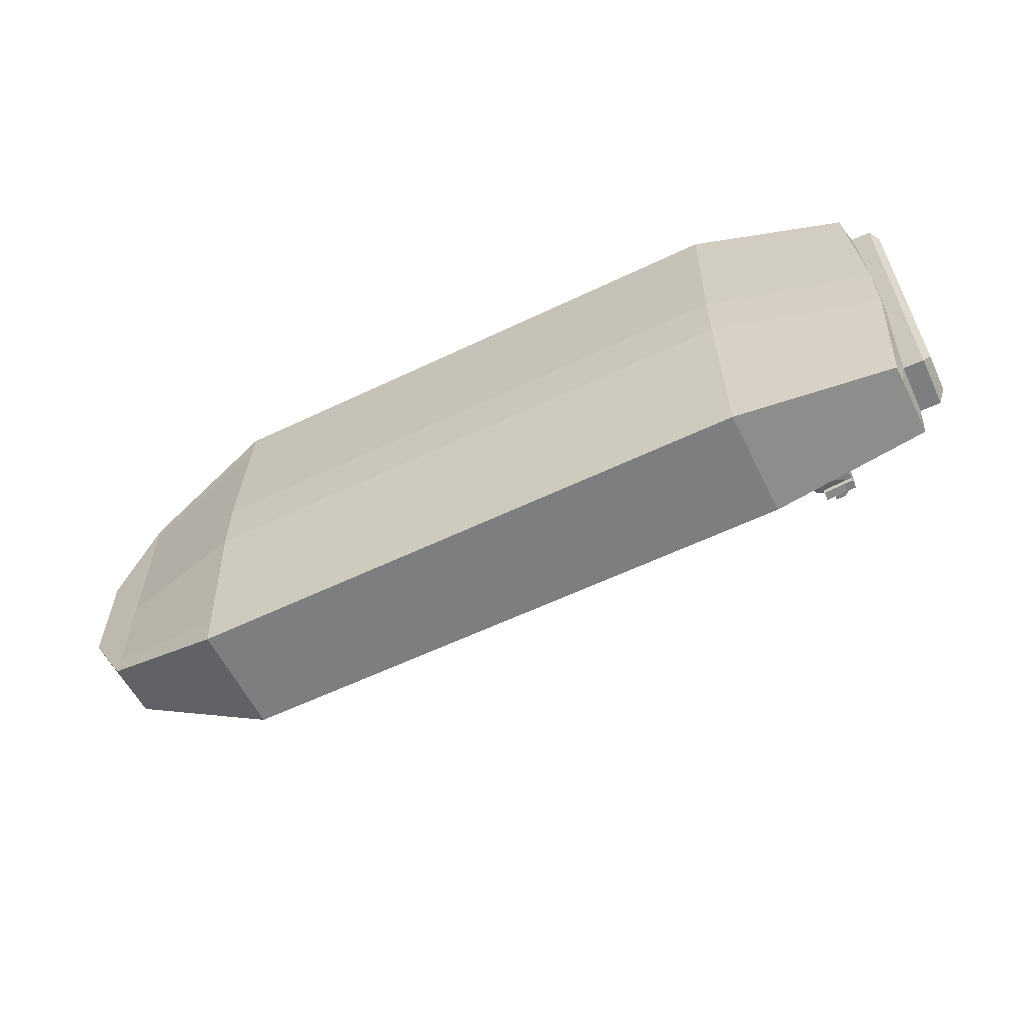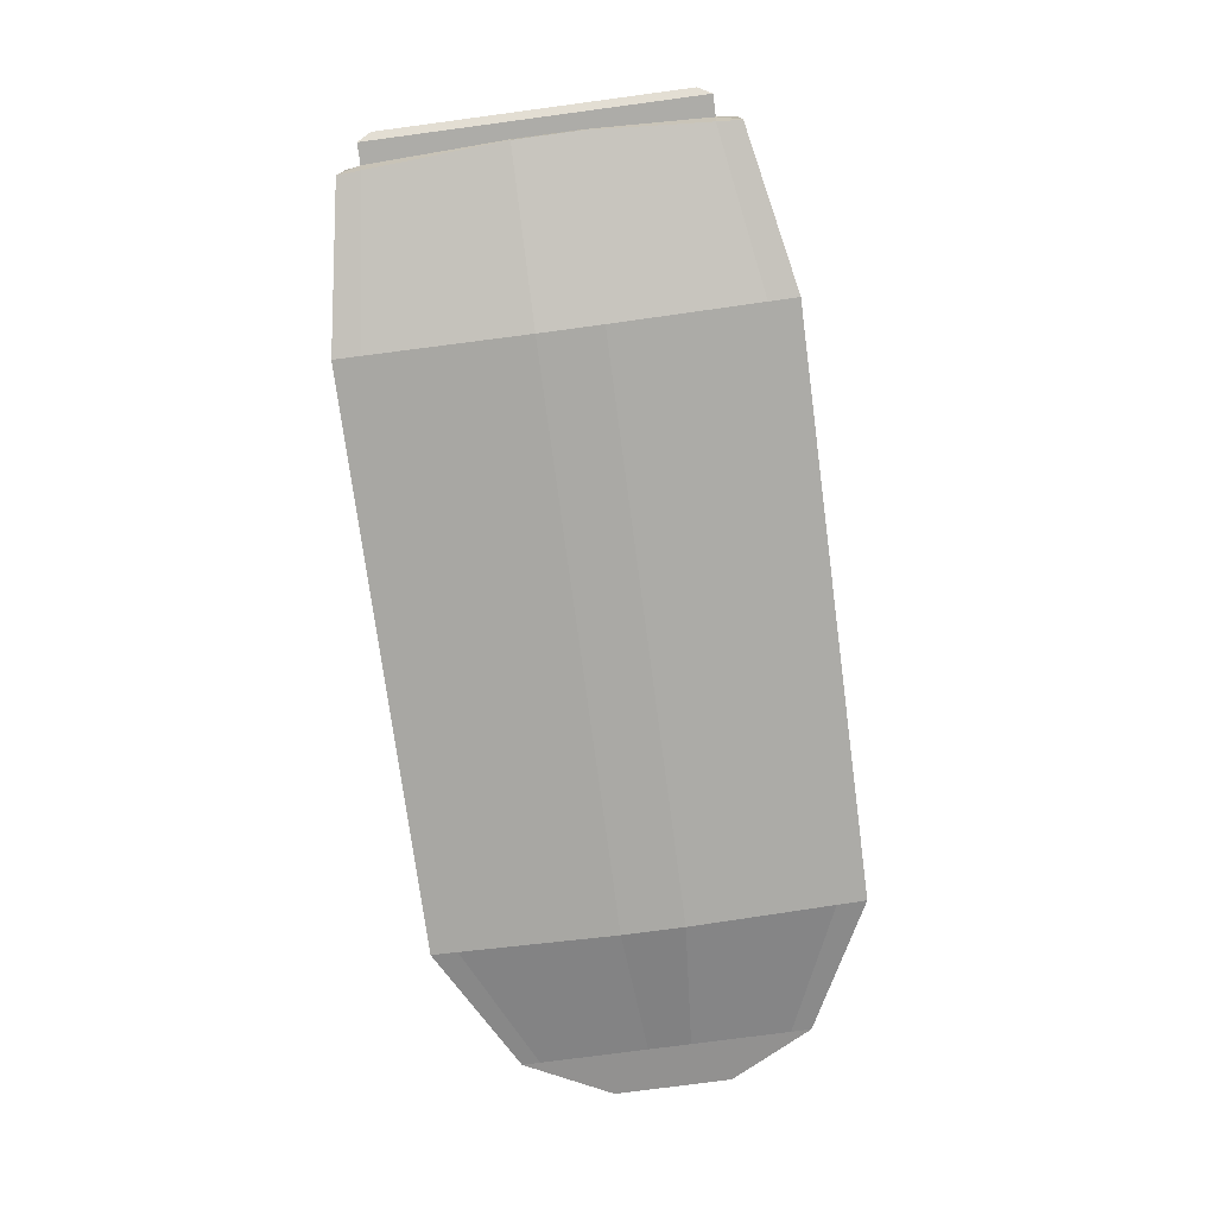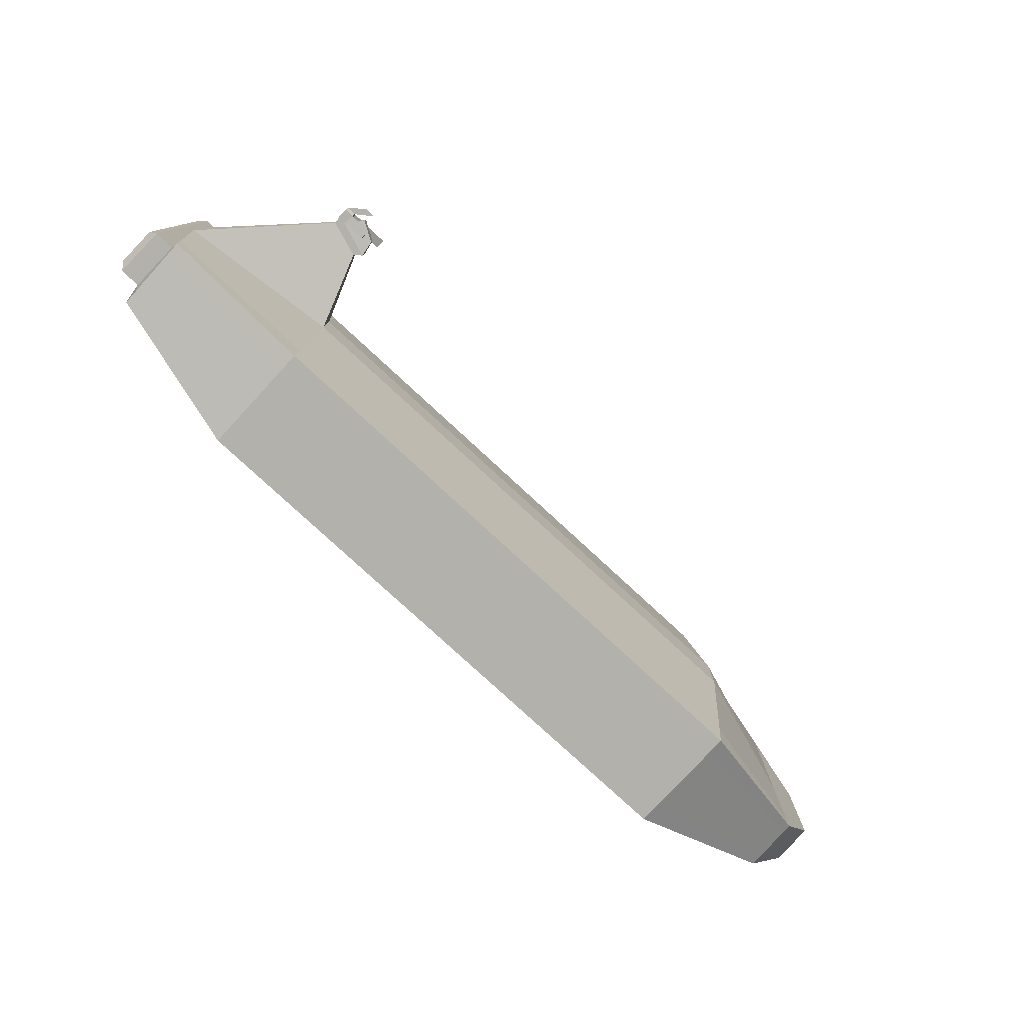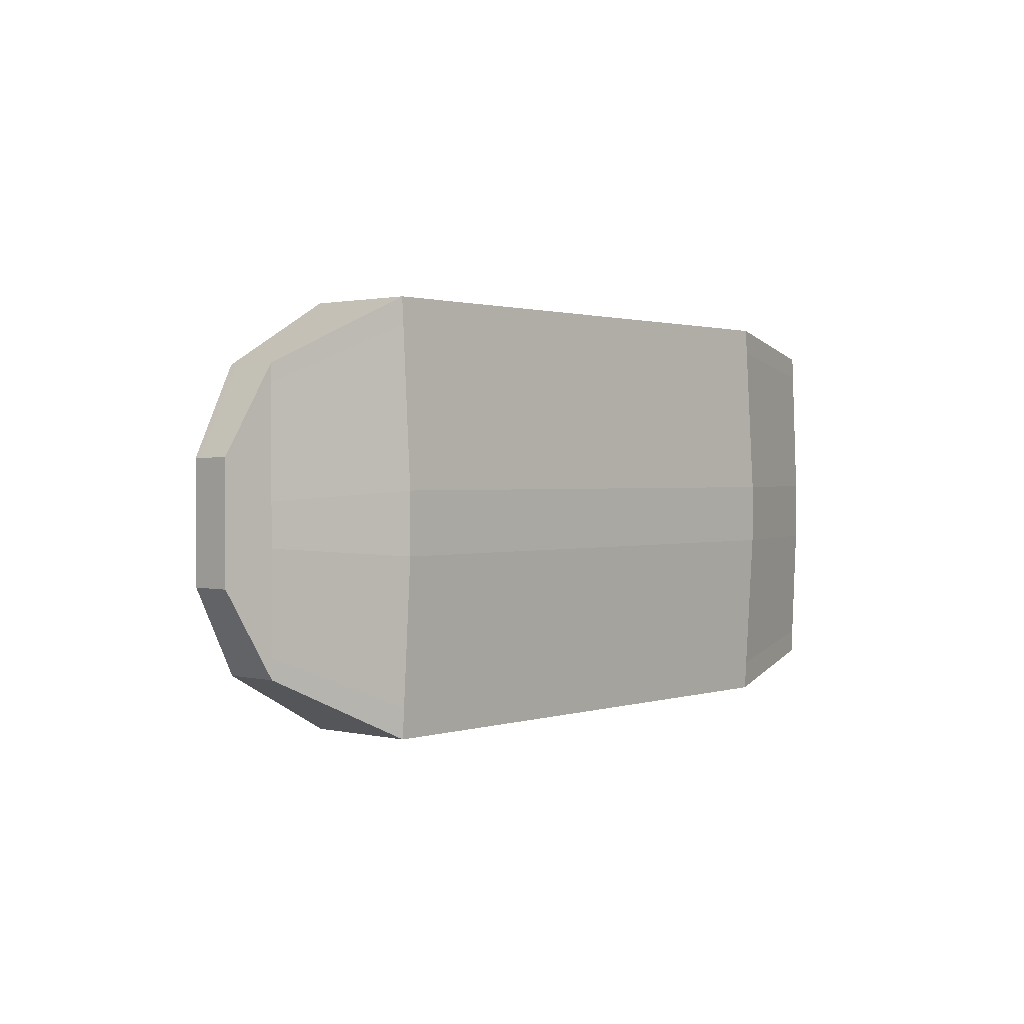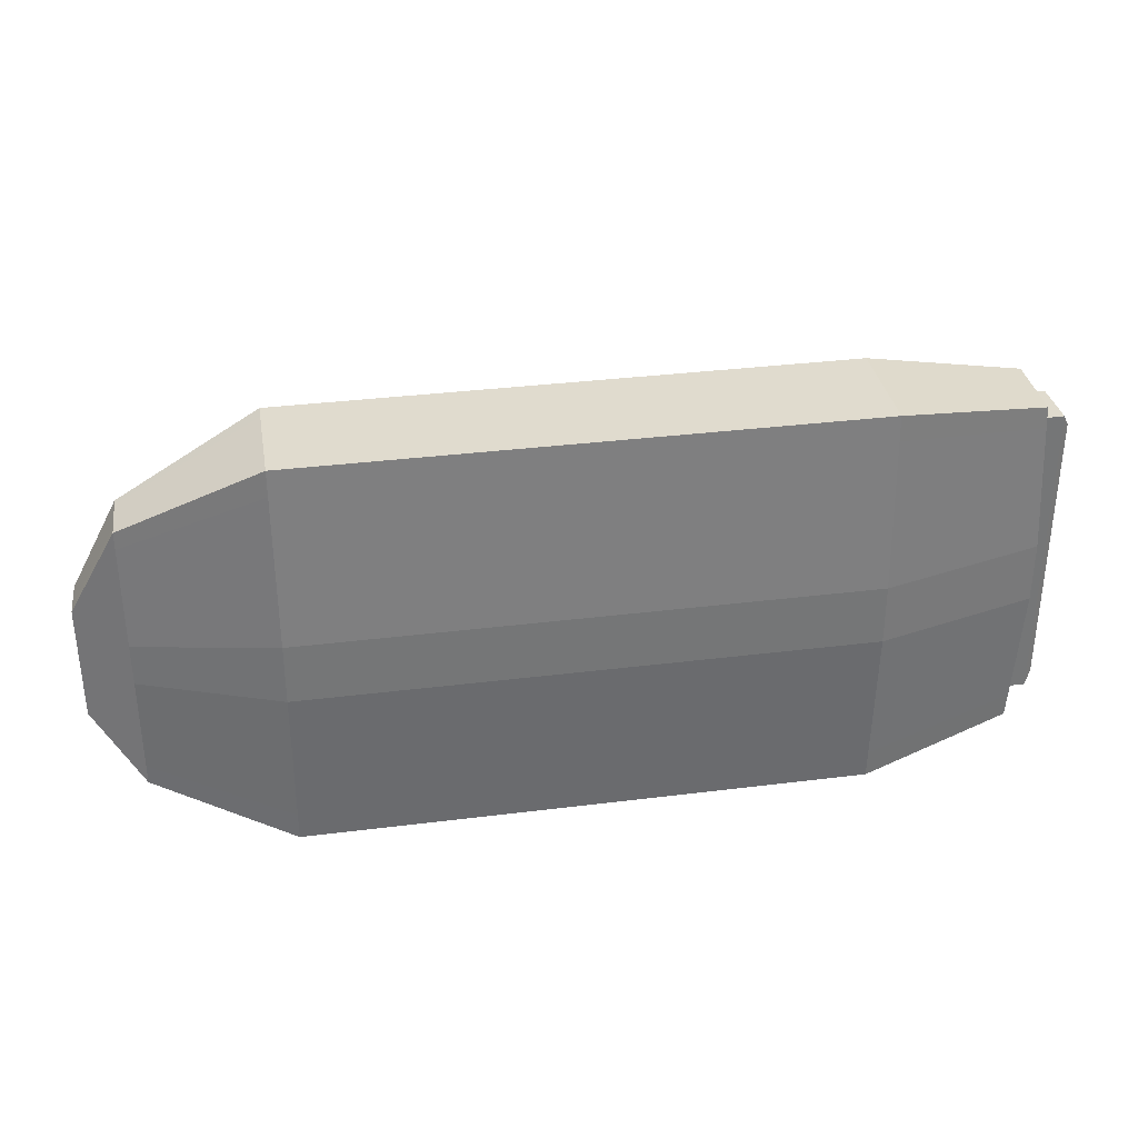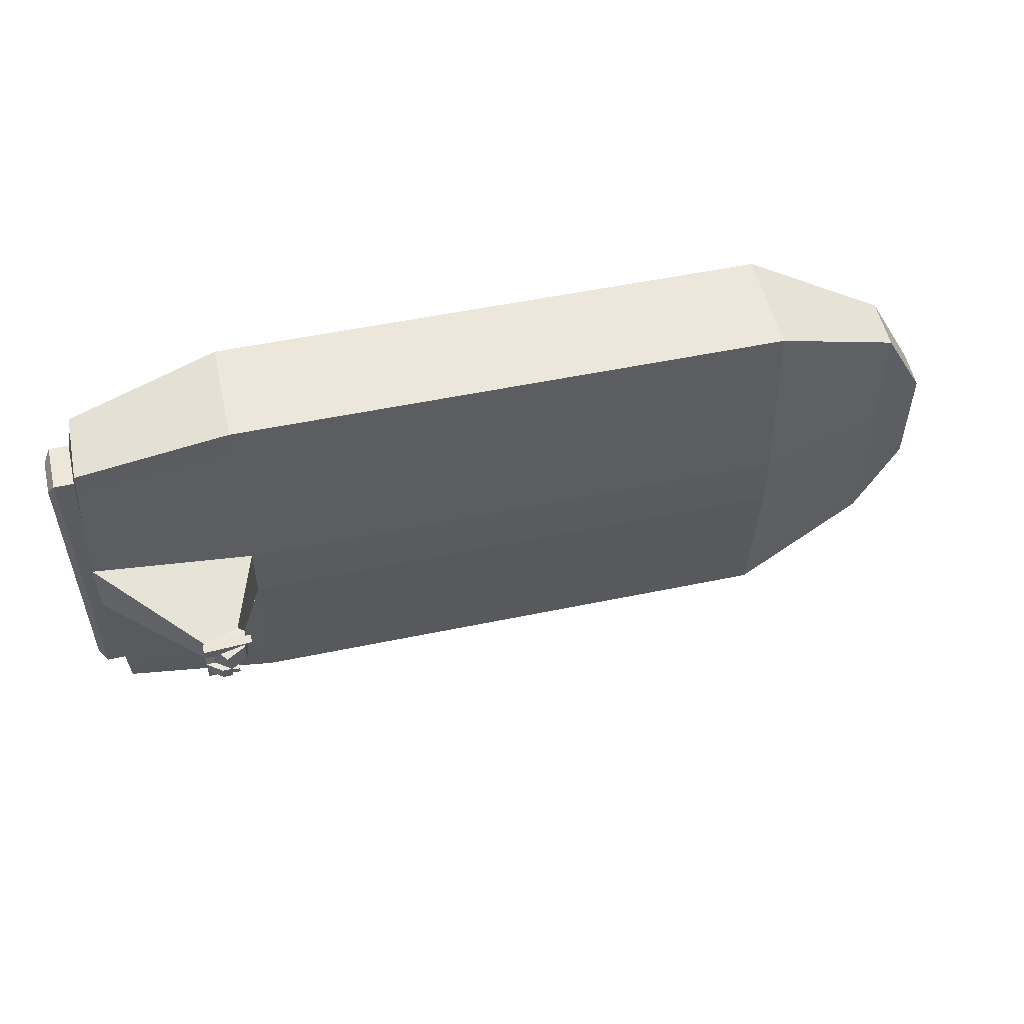
<metadata>
{"format":"obj","ext":"obj","renderer":"f3d","projection":"perspective","resolution":1024,"background":"white","views":[{"elev":-59.3,"azim":25.0,"up":"+Z"},{"elev":-76.6,"azim":97.6,"up":"+Y"},{"elev":-79.1,"azim":136.1,"up":"+Z"},{"elev":1.2,"azim":-50.1,"up":"+Z"},{"elev":33.7,"azim":-10.9,"up":"+Z"},{"elev":52.9,"azim":166.2,"up":"+Z"}]}
</metadata>
<code>
o Cube
v 9.415 1 -1.513
v 9.415 -1 -1.513
v 9.415 1 0.487
v 9.415 -1 0.487
v 7.415 1 -1.513
v 7.415 -1 -1.513
v -1 1 1
v -1 -1 1
v 9.415 -1 -7.449
v 7.415 -1 -7.449
v 9.415 1 -7.449
v 7.415 1 -7.449
v 9.415 -1 -8.627
v 7.415 -1 -8.627
v 9.415 1 -8.627
v 7.415 1 -8.627
v 2.628 1 -8.123
v 2.628 -1 -8.123
v 2.628 1 -9.302
v 2.628 -1 -9.302
v 7.415 1.472 -3.233
v 9.415 1.472 -3.233
v 7.415 1.472 -5.729
v 9.415 1.472 -5.729
v 4.287 3.885 -3.233
v 6.287 3.885 -3.233
v 4.287 3.885 -5.729
v 6.287 3.885 -5.729
v 9.175 -2.714 -1.513
v 7.656 -1.413 -1.513
v 9.175 -2.714 -7.449
v 7.656 -1.413 -7.449
v 1.492 -5.103 -1.513
v -0.02654 -3.801 -1.513
v 1.492 -5.103 -7.449
v -0.02654 -3.801 -7.449
v 4.858 2.002 -6.666
v 4.858 2.002 -2.296
v 0.6481 -0.3862 -6.666
v 0.6481 -0.3862 -2.296
v 30.13 -24.93 -10.93
v 30.13 -24.93 1.969
v -4.56 -20.85 -10.93
v -4.56 -20.85 1.969
v 29.64 -40.95 -10.93
v 29.64 -40.95 1.969
v -5.052 -49.81 -10.93
v -5.052 -49.81 1.969
v -4.56 -24.25 -47
v 28.09 -24.93 -40.7
v -5.052 -47.73 -47
v 27.59 -40.95 -40.7
v 28.09 -24.93 34.65
v -4.56 -24.25 39.96
v 27.59 -40.95 34.65
v -5.052 -47.73 39.96
v -123.8 -18.36 -10.93
v -123.8 -18.36 1.969
v -124.3 -47.31 -10.93
v -124.3 -47.31 1.969
v -123.8 -21.75 -47
v -124.3 -45.24 -47
v -124.3 -45.24 39.96
v -123.8 -21.75 39.96
v -152.6 -27.2 -8.731
v -152.6 -27.2 0.07463
v -153.1 -38.78 -8.731
v -153.1 -38.78 0.07463
v -152.6 -27.2 -33.36
v -153.1 -38.78 -33.36
v -153.1 -38.78 26.01
v -152.6 -27.2 26.01
v -162.4 -28.28 -5.933
v -162.4 -28.28 -2.336
v -162.9 -36.93 -5.933
v -162.9 -36.93 -2.336
v -162.4 -28.28 -15.99
v -162.9 -36.93 -15.99
v -162.9 -36.93 8.261
v -162.4 -28.28 8.261
v 28.72 -37.65 30.26
v 28.72 -27.07 30.26
v 28.72 -37.65 -35.94
v 28.72 -27.07 -35.94
v 32.93 -37.65 30.26
v 32.93 -27.07 30.26
v 32.93 -37.65 -35.94
v 32.93 -27.07 -35.94
v 34.45 -28.3 -33.22
v 34.45 -36.42 -33.22
v 34.45 -36.42 27.55
v 34.45 -28.3 27.55
v 32.84 -28.3 -33.22
v 32.84 -36.42 -33.22
v 32.84 -36.42 27.55
v 32.84 -28.3 27.55
v 30.06 -27.21 1.969
v 30.06 -27.21 -10.93
v -4.63 -27.58 -47
v 28.02 -27.21 -40.7
v -4.63 -27.58 39.96
v 28.02 -27.21 34.65
v -123.9 -25.08 -47
v -123.9 -25.08 39.96
v -152.7 -28.85 -33.36
v -152.7 -28.85 26.01
v -162.5 -29.51 -5.933
v -162.5 -29.51 -2.336
v -162.5 -29.51 -15.99
v -162.5 -29.51 8.261
v -4.954 -43.06 -47
v -124.2 -40.56 -47
v -153 -36.47 -33.36
v -162.8 -35.21 -5.933
v -162.8 -35.21 -15.99
v 29.74 -37.76 1.969
v 29.74 -37.76 -10.93
v 27.69 -37.76 -40.7
v -4.954 -43.06 39.96
v 27.69 -37.76 34.65
v -124.2 -40.56 39.96
v -153 -36.47 26.01
v -162.8 -35.21 -2.336
v -162.8 -35.21 8.261
v 27.89 -40.95 29.96
v -5.052 -48.03 34.52
v -4.56 -23.76 34.52
v 28.38 -24.93 29.96
v -124.3 -45.53 34.52
v -123.8 -21.26 34.52
v -153.1 -38.78 22.29
v -152.6 -27.2 22.29
v -162.9 -36.93 6.742
v -162.4 -28.28 6.742
v -162.5 -29.51 6.742
v -162.8 -35.21 6.742
v -4.56 -23.68 -40.91
v -5.052 -48.09 -40.91
v 27.94 -40.95 -35.67
v 28.43 -24.93 -35.67
v -123.8 -21.18 -40.91
v -124.3 -45.59 -40.91
v -152.6 -27.2 -29.2
v -153.1 -38.78 -29.2
v -162.4 -28.28 -14.3
v -162.9 -36.93 -14.3
v -162.5 -29.51 -14.3
v -162.8 -35.21 -14.3
f 1 5 7 3
f 4 3 7 8
f 8 7 5 6
f 6 2 4 8
f 2 1 3 4
f 6 5 12 10
f 16 14 20 19
f 9 2 29 31
f 12 5 21 23
f 1 2 9 11
f 14 16 15 13
f 9 10 14 13
f 12 11 15 16
f 11 9 13 15
f 18 17 19 20
f 10 12 17 18
f 14 10 18 20
f 12 16 19 17
f 23 21 25 27
f 5 1 22 21
f 1 11 24 22
f 11 12 23 24
f 25 26 28 27
f 21 22 26 25
f 22 24 28 26
f 24 23 27 28
f 31 29 42 41
f 2 6 30 29
f 10 9 31 32
f 6 10 32 30
f 33 34 36 35
f 32 31 35 36
f 32 36 39 37
f 29 30 34 33
f 38 37 39 40
f 36 34 40 39
f 34 30 38 40
f 30 32 37 38
f 127 44 58 130
f 29 33 44 42
f 35 31 41 43
f 33 35 43 44
f 45 46 48 47
f 126 125 55 56
f 117 116 46 45
f 138 47 59 142
f 111 118 52 51
f 83 139 52 118
f 139 138 51 52
f 137 140 50 49
f 120 119 56 55
f 128 127 54 53
f 44 43 57 58
f 82 128 53 102
f 104 64 72 106
f 130 58 66 132
f 58 57 65 66
f 101 54 64 104
f 47 48 60 59
f 137 49 61 141
f 126 56 63 129
f 111 51 62 112
f 113 70 78 115
f 144 67 75 146
f 131 71 79 133
f 141 61 69 143
f 59 60 68 67
f 129 63 71 131
f 142 59 67 144
f 112 62 70 113
f 123 114 75 76
f 147 145 77 109
f 136 133 79 124
f 66 65 73 74
f 132 66 74 134
f 106 72 80 110
f 143 69 77 145
f 67 68 76 75
f 83 84 88 87
f 86 85 91 92
f 85 86 82 81
f 83 87 85 81
f 88 84 82 86
f 89 92 96 93
f 85 87 90 91
f 88 86 92 89
f 87 88 89 90
f 94 93 96 95
f 90 89 93 94
f 92 91 95 96
f 91 90 94 95
f 122 106 110 124
f 134 135 110 80
f 148 147 109 115
f 74 73 107 108
f 61 103 105 69
f 69 105 109 77
f 49 99 103 61
f 119 101 104 121
f 121 104 106 122
f 81 82 102 120
f 53 54 101 102
f 140 84 100 50
f 49 50 100 99
f 41 42 97 98
f 125 81 120 55
f 63 121 122 71
f 56 119 121 63
f 146 148 115 78
f 71 122 124 79
f 135 136 124 110
f 108 107 114 123
f 103 112 113 105
f 105 113 115 109
f 99 111 112 103
f 102 101 119 120
f 84 83 118 100
f 99 100 118 111
f 108 123 136 135
f 46 116 81 125
f 74 108 135 134
f 72 132 134 80
f 123 76 133 136
f 60 129 131 68
f 68 131 133 76
f 48 126 129 60
f 64 130 132 72
f 97 42 128 82
f 42 44 127 128
f 48 46 125 126
f 54 127 130 64
f 75 114 148 146
f 41 98 84 140
f 114 107 147 148
f 65 143 145 73
f 107 73 145 147
f 62 142 144 70
f 57 141 143 65
f 70 144 146 78
f 43 137 141 57
f 43 41 140 137
f 45 47 138 139
f 117 45 139 83
f 51 138 142 62

</code>
